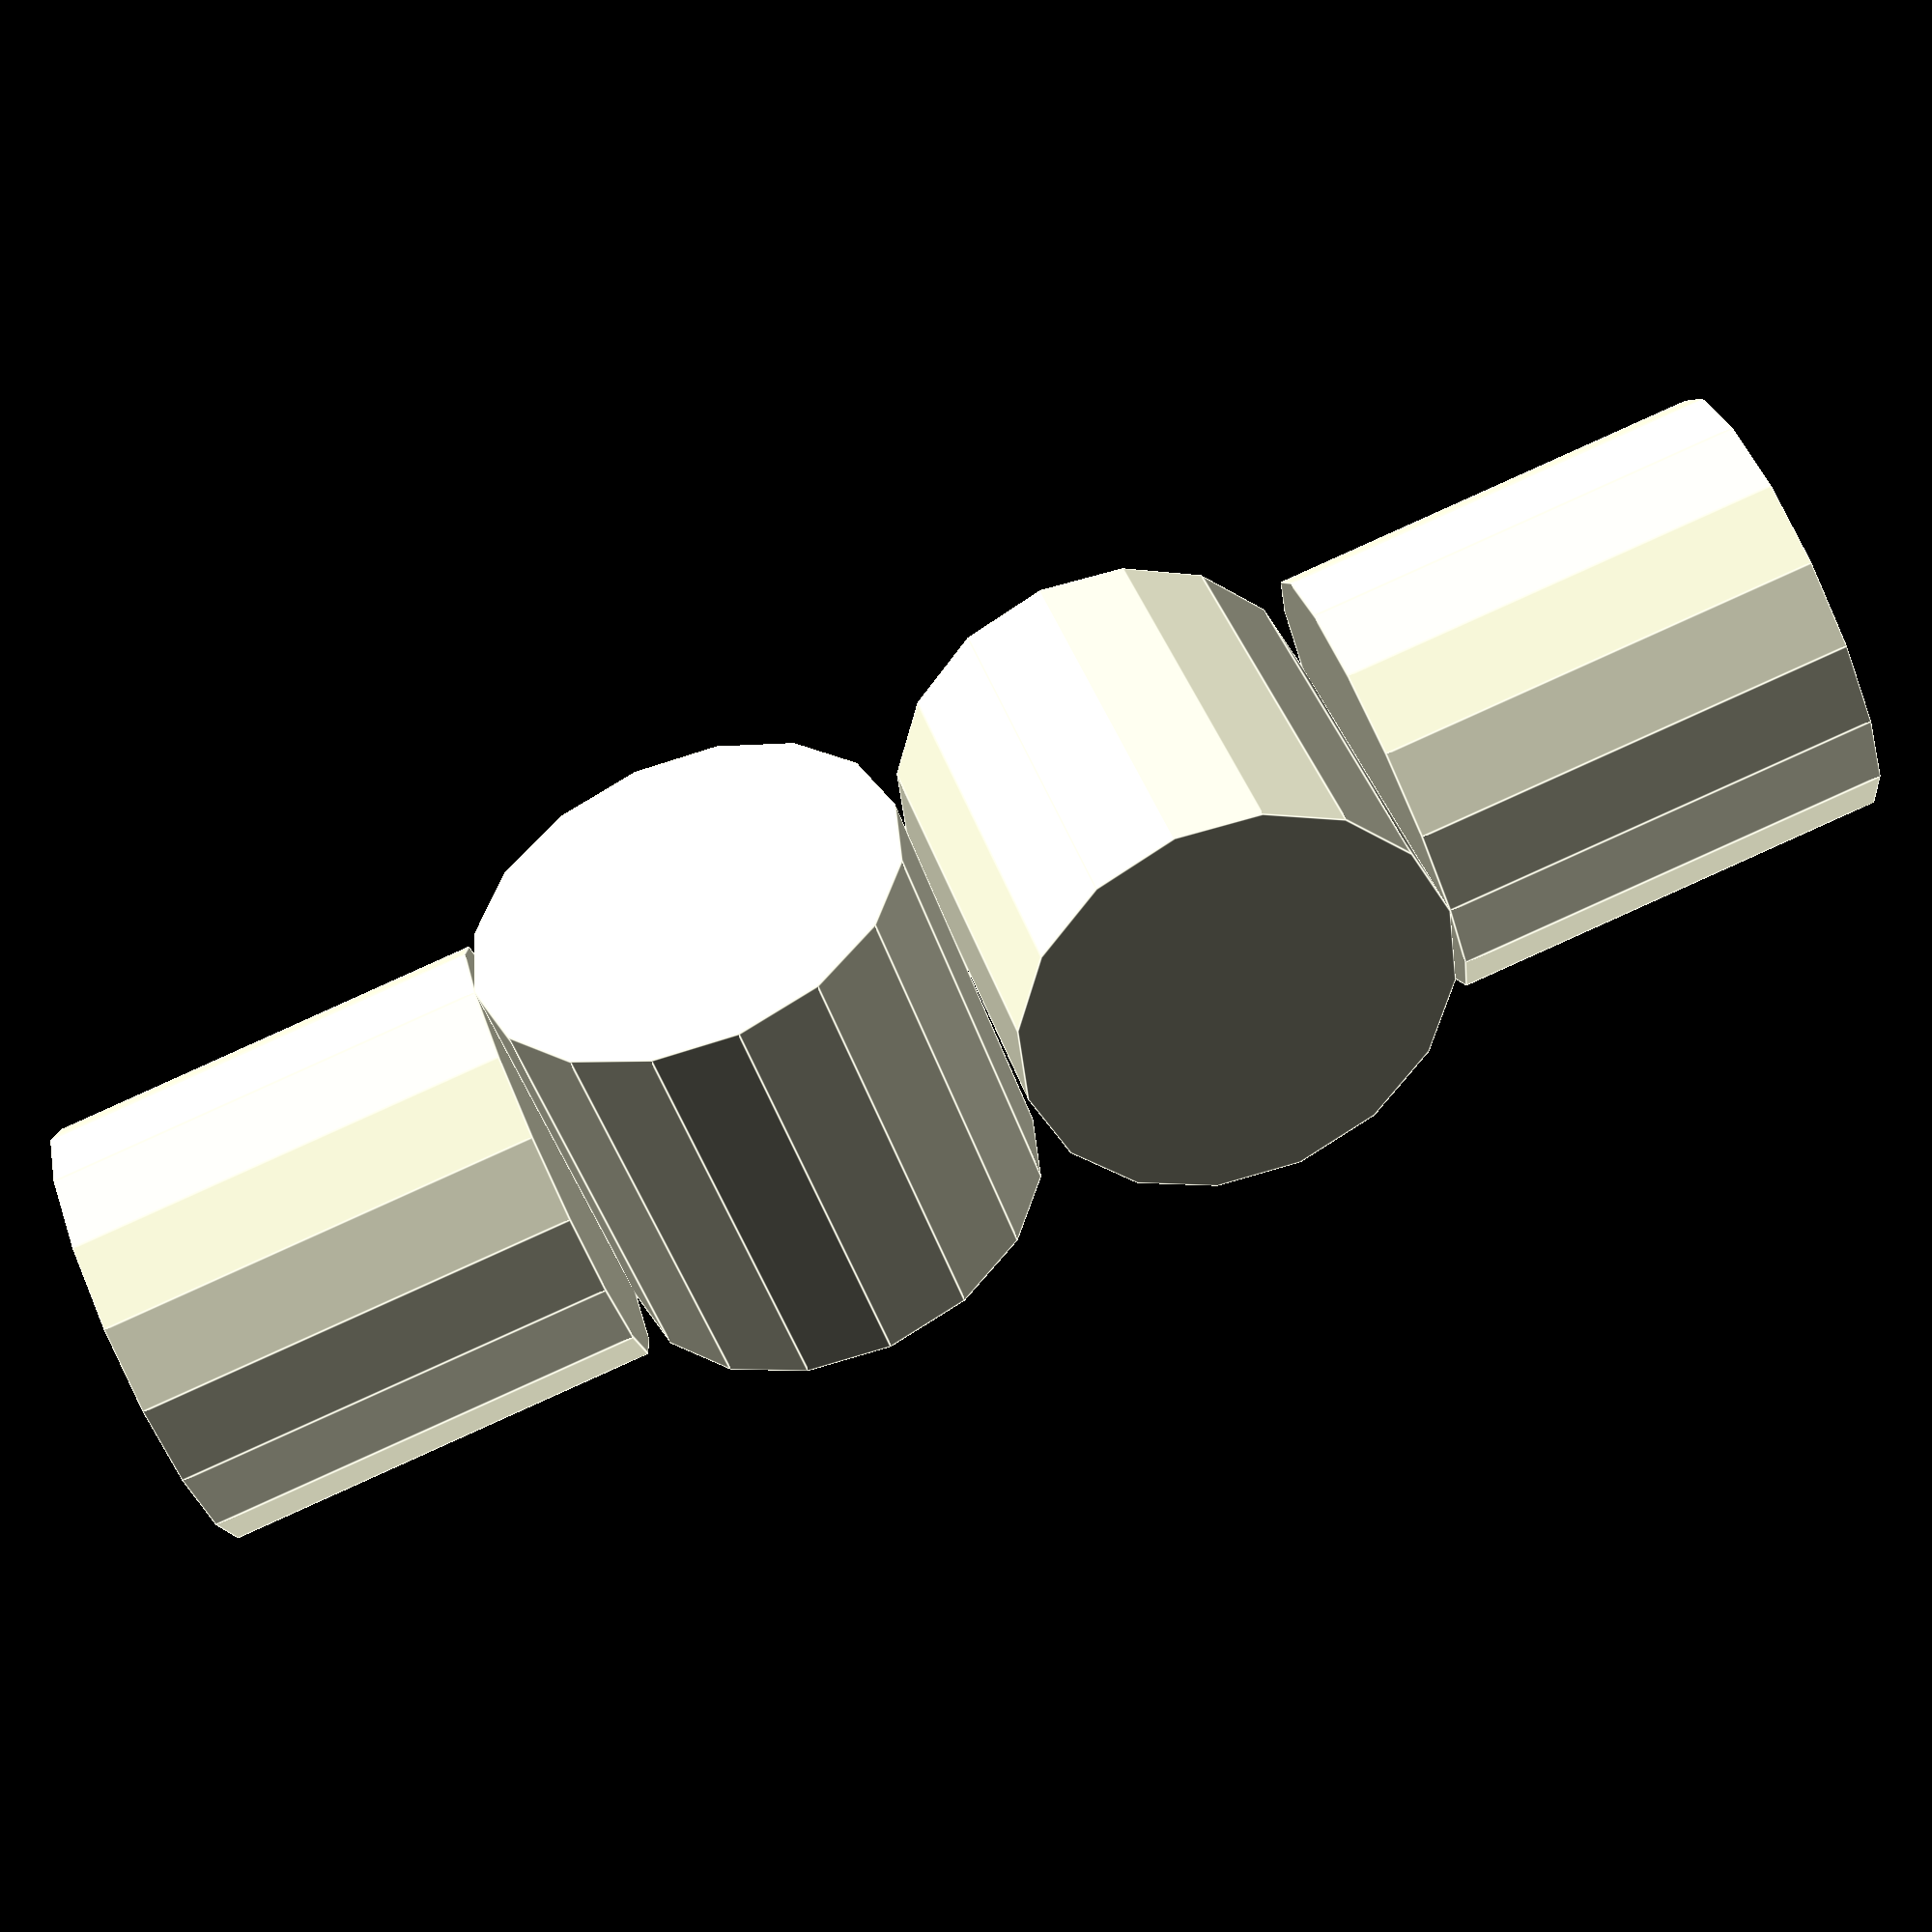
<openscad>
//Ejemplo_1
rotate([0, 0, 0]) {
    cylinder(10,r=5,center=true);
}

//Ejemplo_2
translate([0, 0, 10]) {
    rotate([90, 0, 0]) {
        cylinder(10,r=5,center=true);
    }
}

//Ejemplo_3
translate([0, 0, 20]) {
    rotate([0, 90, 0]) {
        cylinder(10,r=5,center=true);
    }
}

//Ejemplo_4
translate([0, 0, 30]) {
    rotate([0, 0, 90]) {
        cylinder(10,r=5,center=true);
    }
}
</openscad>
<views>
elev=271.5 azim=48.9 roll=245.8 proj=p view=edges
</views>
